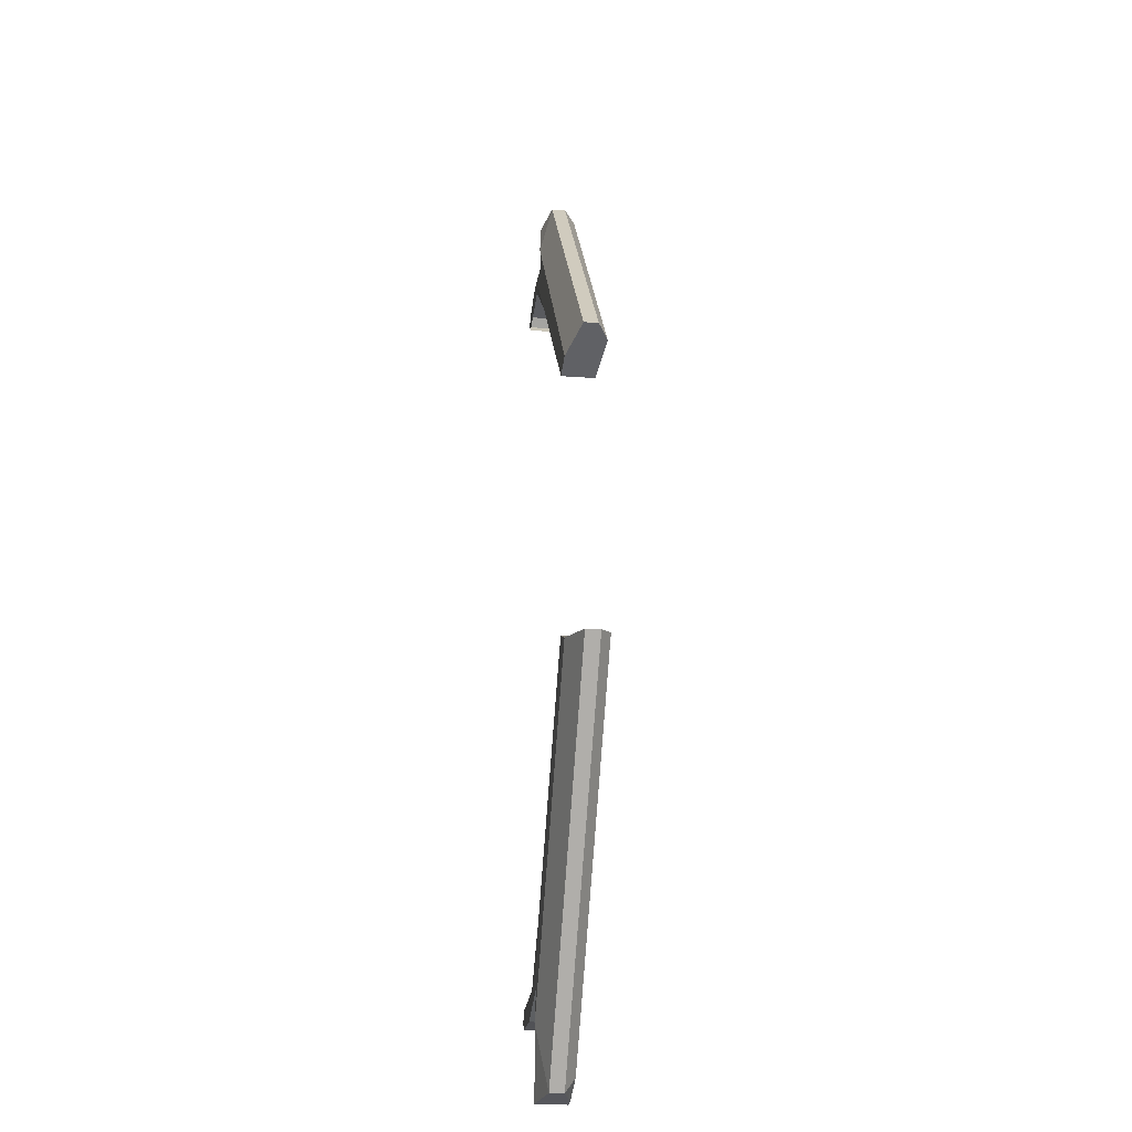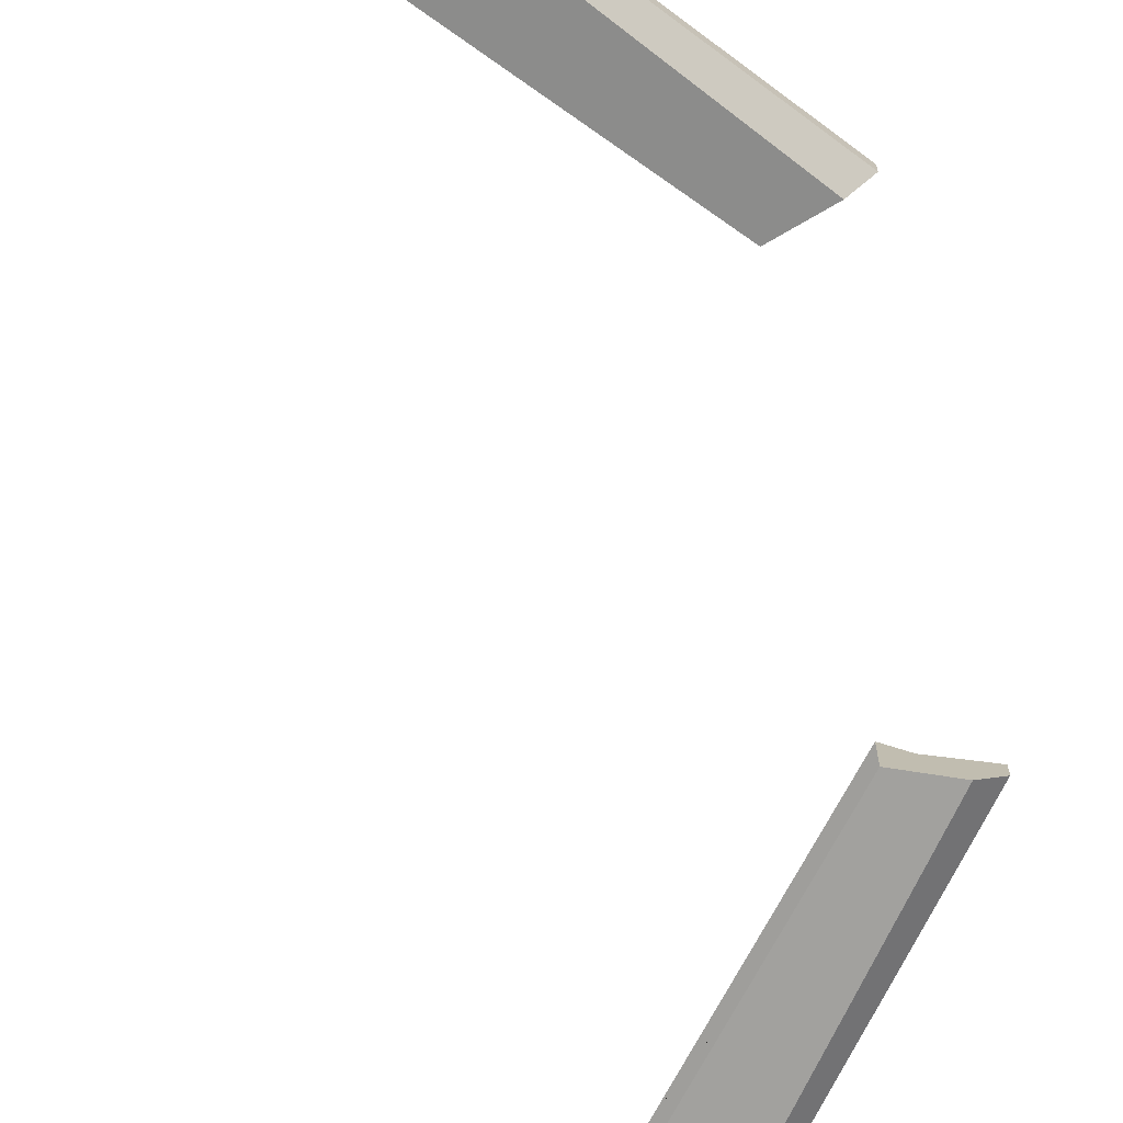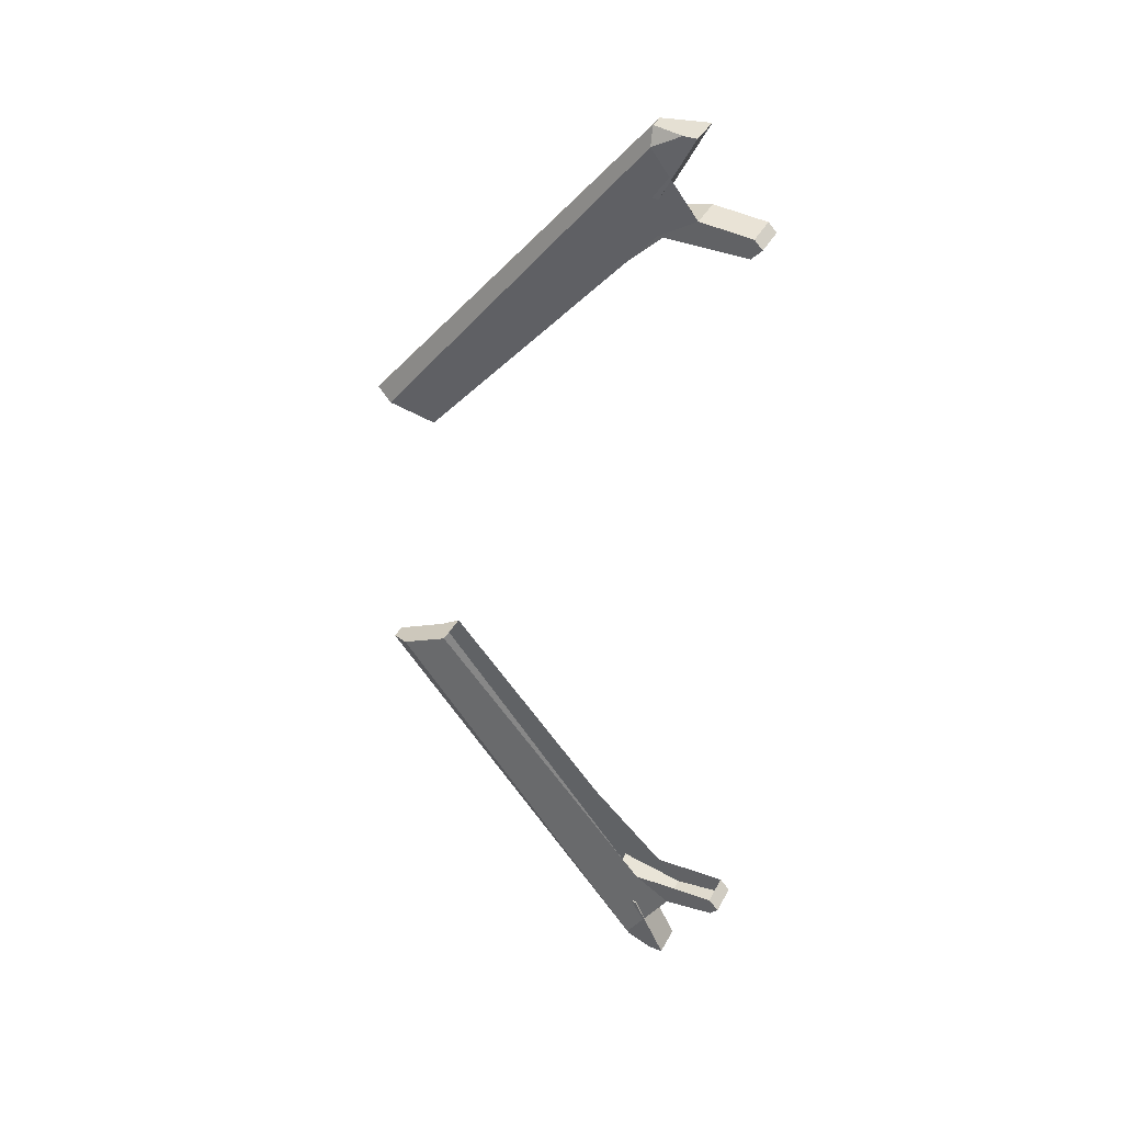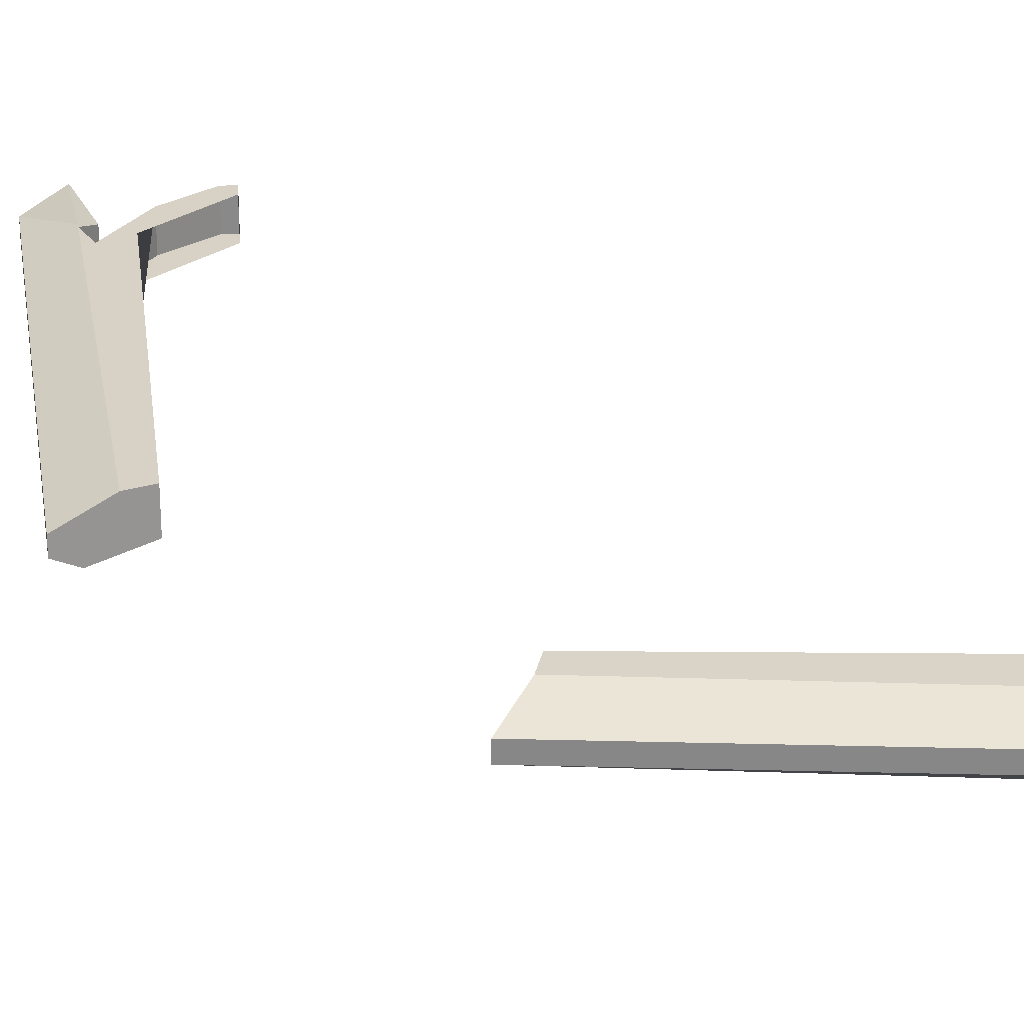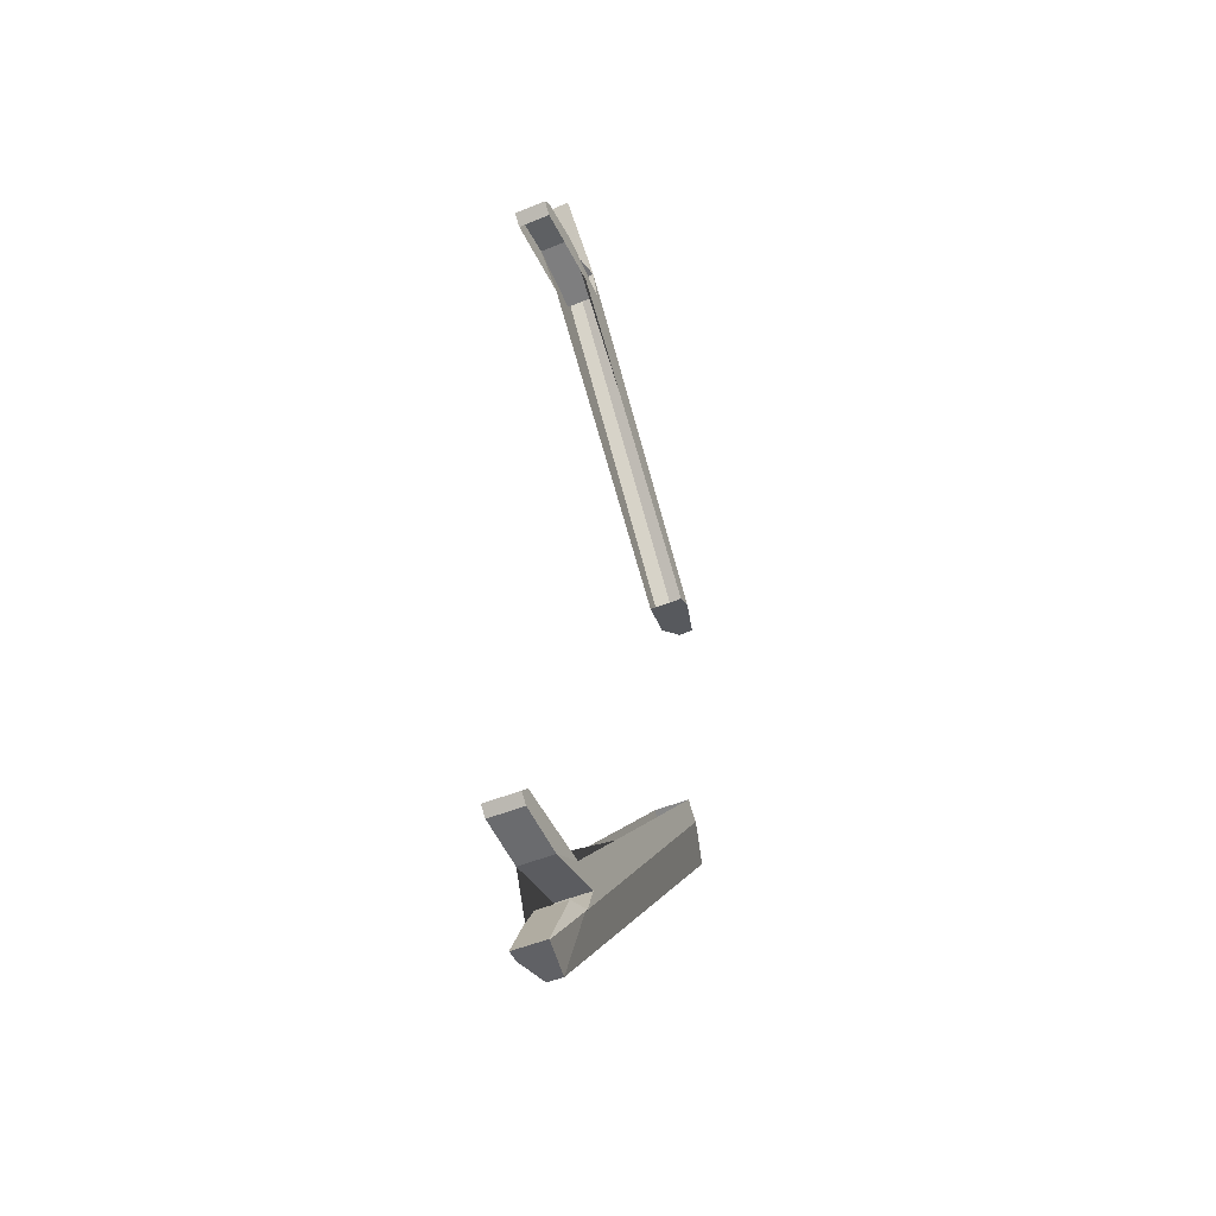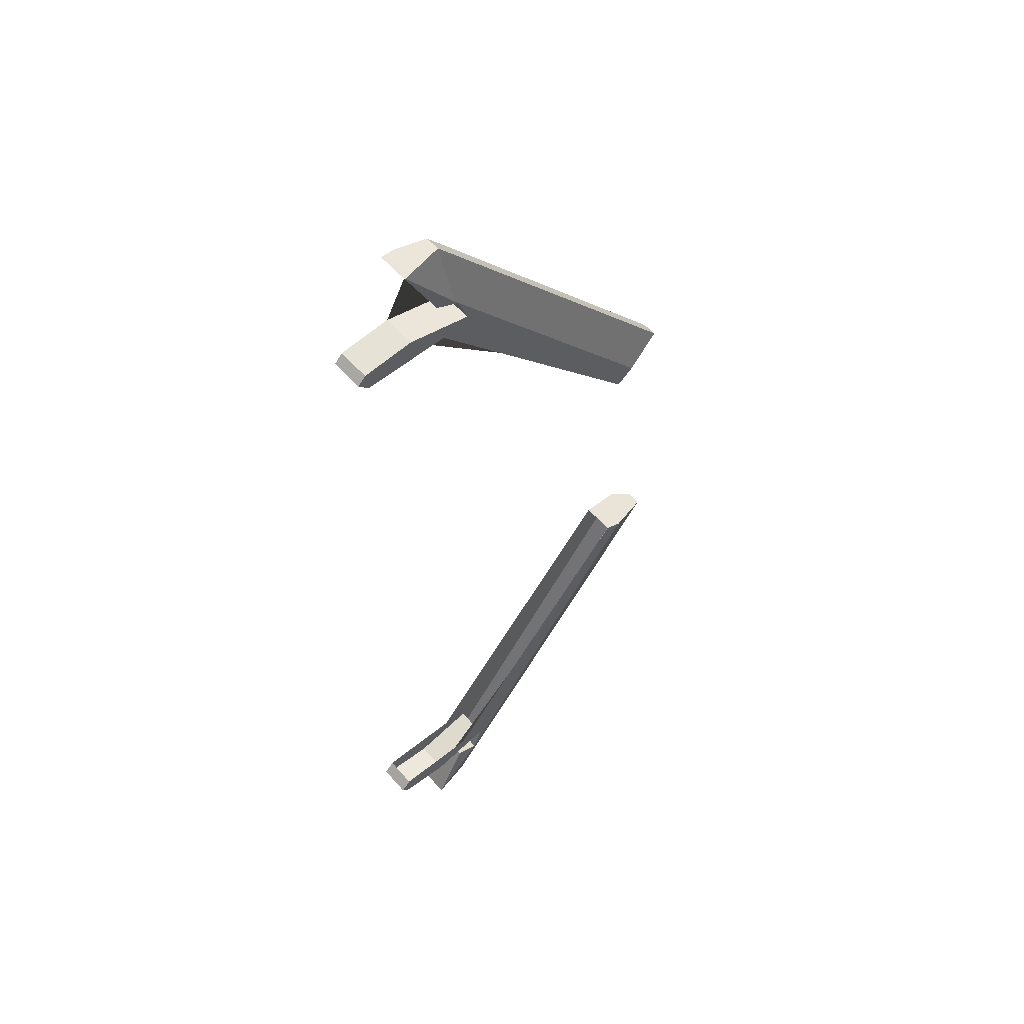
<metadata>
{"format":"obj","ext":"obj","renderer":"f3d","projection":"perspective","resolution":1024,"background":"white","views":[{"elev":-27.1,"azim":-96.6,"up":"+Z"},{"elev":-70.4,"azim":-166.6,"up":"+Y"},{"elev":38.4,"azim":25.1,"up":"+Z"},{"elev":27.2,"azim":-48.1,"up":"+Y"},{"elev":-48.4,"azim":114.9,"up":"+Z"},{"elev":56.3,"azim":139.6,"up":"+Z"}]}
</metadata>
<code>
o Outer_Fins_Cube.022
v 0.2289 0.03053 3.74
v 0.2289 0.9351 3.74
v 7.327 -0.08427 13.52
v 7.327 0.7893 13.52
v 5.647 0.03053 11.01
v 5.647 0.9346 11.01
v 6.443 -0.08427 11.81
v 6.443 0.7893 11.81
v 5.909 0.9346 11.72
v 5.909 0.03053 11.72
v -1.463 0.1522 4.33
v -0.9536 -0.1449 4.152
v -0.2842 0.9002 4.034
v -1.463 0.5477 4.33
v 6.22 -0.1329 13.1
v 6.148 0.1522 13.51
v 6.976 -0.08427 13.52
v 6.148 0.5477 13.51
v 6 0.9299 11.83
v 7.306 0.7893 13.52
v 7.388 0.9348 11.41
v 7.388 0.03053 11.41
v 6.392 0.935 10.79
v 6.392 0.03053 10.79
v 8.714 0.9348 10.74
v 8.714 0.03053 10.74
v 8.989 0.9348 11.04
v 8.77 0.9348 11.27
v 8.77 0.03053 11.27
v 8.989 0.03053 11.04
v 0.2289 0.03053 -3.73
v 0.2289 0.9351 -3.73
v 7.327 -0.08427 -13.51
v 7.327 0.7893 -13.51
v 5.647 0.03053 -11
v 5.647 0.9346 -11
v 6.443 -0.08427 -11.8
v 6.443 0.7893 -11.8
v 5.909 0.9346 -11.71
v 5.909 0.03053 -11.71
v -1.463 0.1522 -4.319
v -0.9536 -0.1449 -4.142
v -0.2842 0.9002 -4.024
v -1.463 0.5477 -4.319
v 6.22 -0.1329 -13.09
v 6.148 0.1522 -13.5
v 6.976 -0.08427 -13.51
v 6.148 0.5477 -13.5
v 6 0.9299 -11.82
v 7.306 0.7893 -13.51
v 7.388 0.9348 -11.4
v 7.388 0.03053 -11.4
v 6.392 0.935 -10.78
v 6.392 0.03053 -10.78
v 8.714 0.9348 -10.73
v 8.714 0.03053 -10.73
v 8.989 0.9348 -11.03
v 8.77 0.9348 -11.26
v 8.77 0.03053 -11.26
v 8.989 0.03053 -11.03
f 1 12 11 14 13 2
f 3 17 15 10 7
f 13 19 9 6 21 23 2
f 10 5 6 9
f 3 7 8 4
f 7 10 9 8
f 17 3 4 20 18 16
f 20 4 8 9 19
f 11 16 18 14
f 15 17 16
f 18 20 19
f 15 16 11 12
f 13 14 18 19
f 15 12 1 24 22 5 10
f 5 22 21 6
f 27 25 23 21 28
f 28 21 22 29
f 24 26 30 29 22
f 29 30 27 28
f 27 30 26 25
f 31 42 41 44 43 32
f 33 47 45 40 37
f 43 49 39 36 51 53 32
f 40 35 36 39
f 33 37 38 34
f 37 40 39 38
f 47 33 34 50 48 46
f 50 34 38 39 49
f 41 46 48 44
f 45 47 46
f 48 50 49
f 45 46 41 42
f 43 44 48 49
f 45 42 31 54 52 35 40
f 35 52 51 36
f 57 55 53 51 58
f 58 51 52 59
f 54 56 60 59 52
f 59 60 57 58
f 57 60 56 55

</code>
